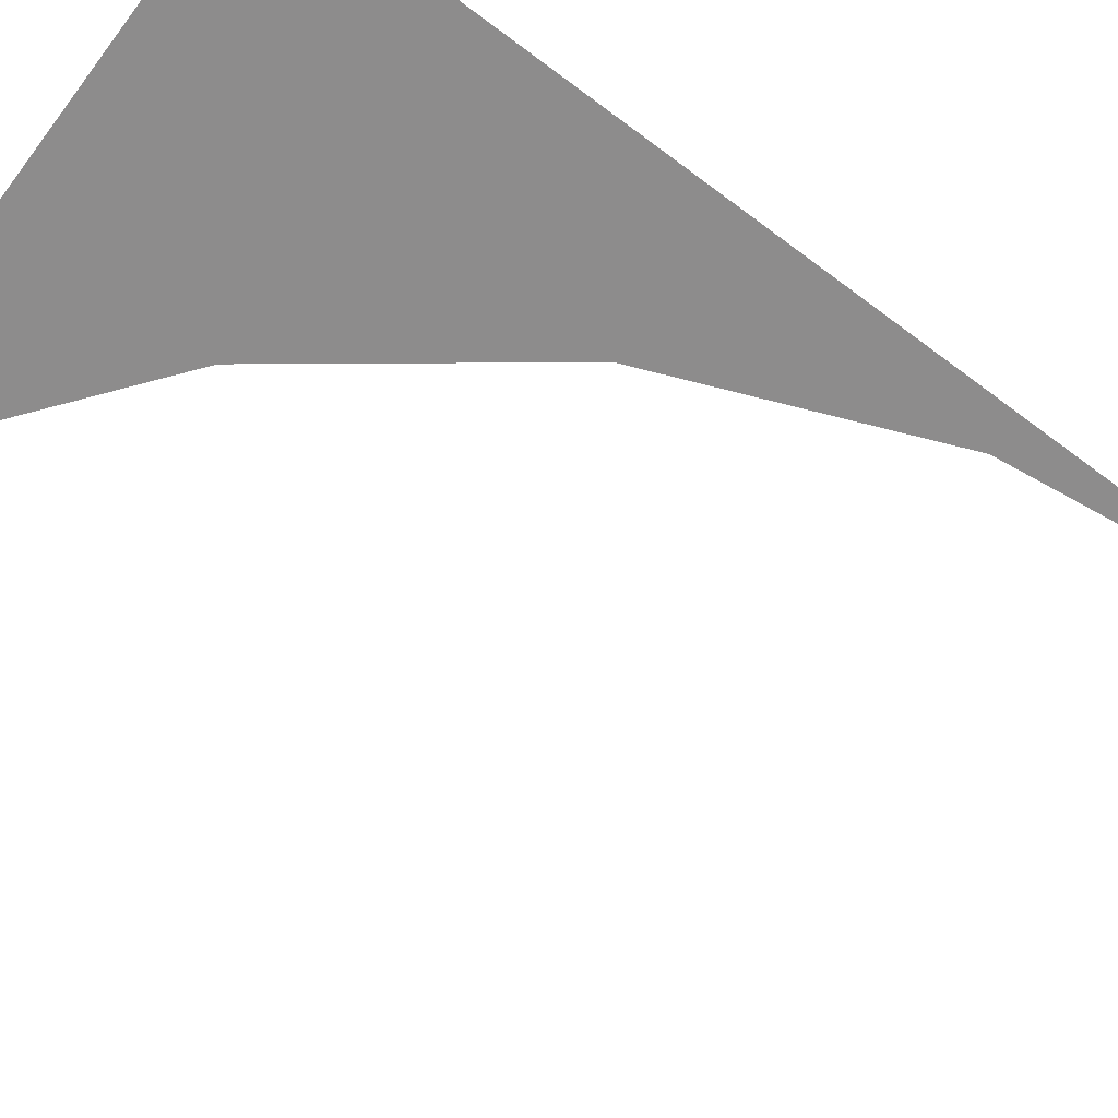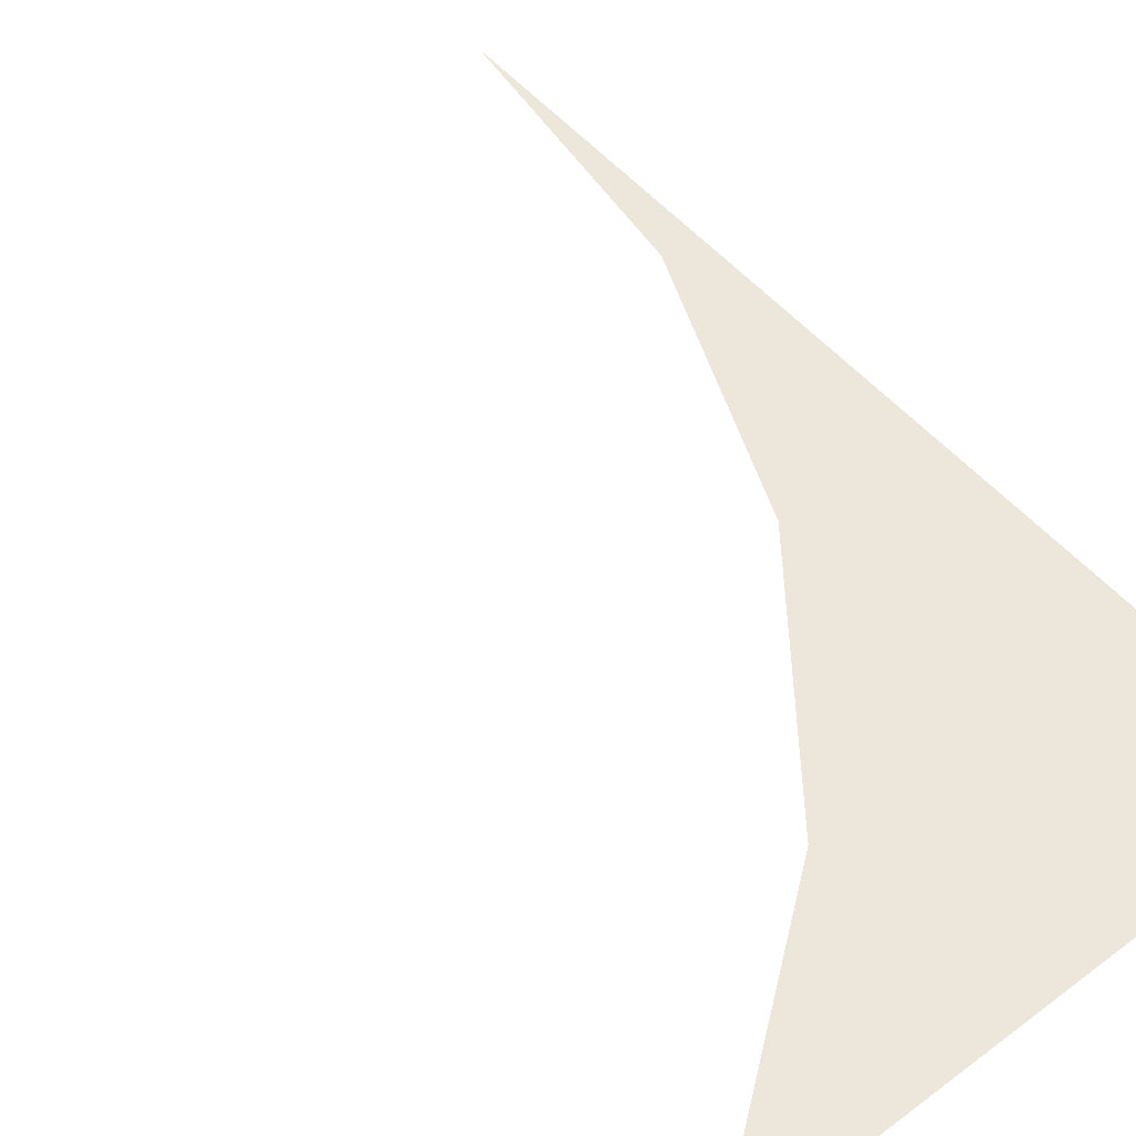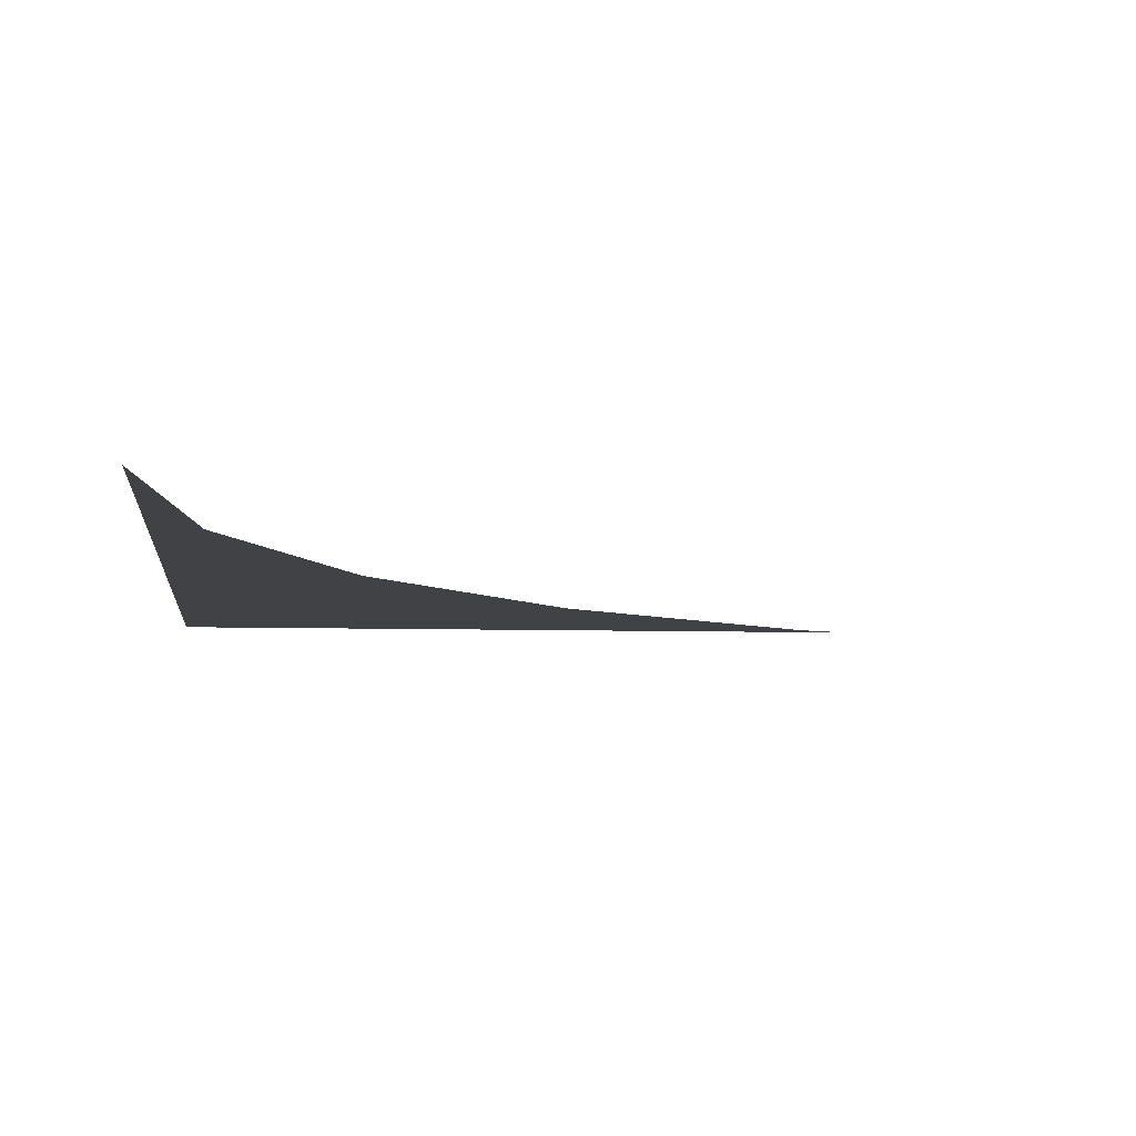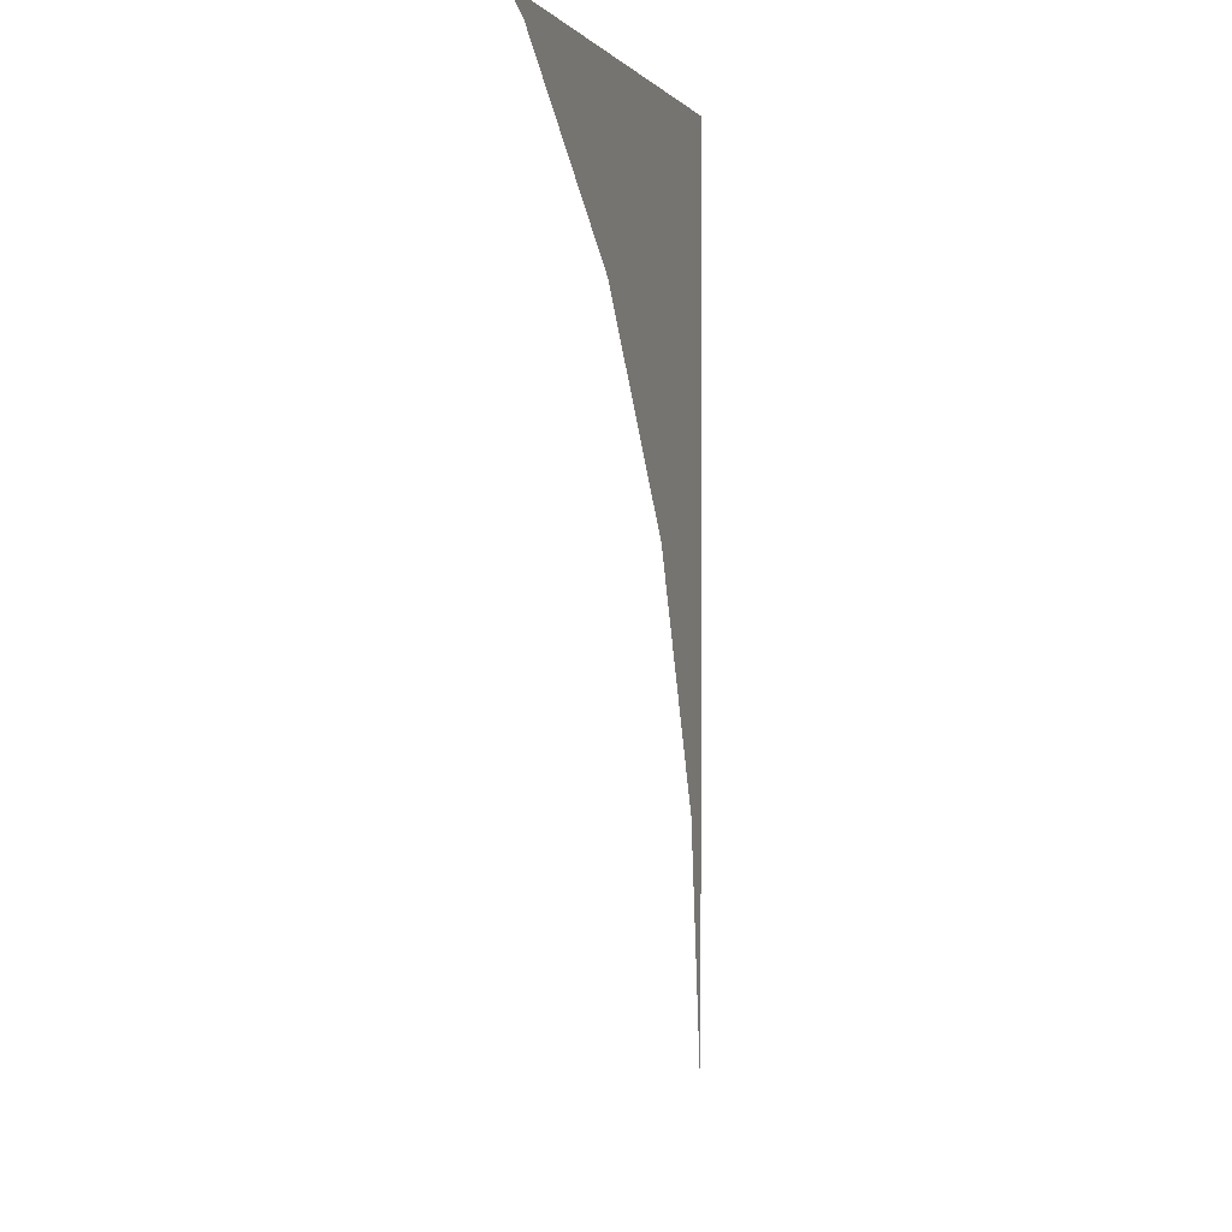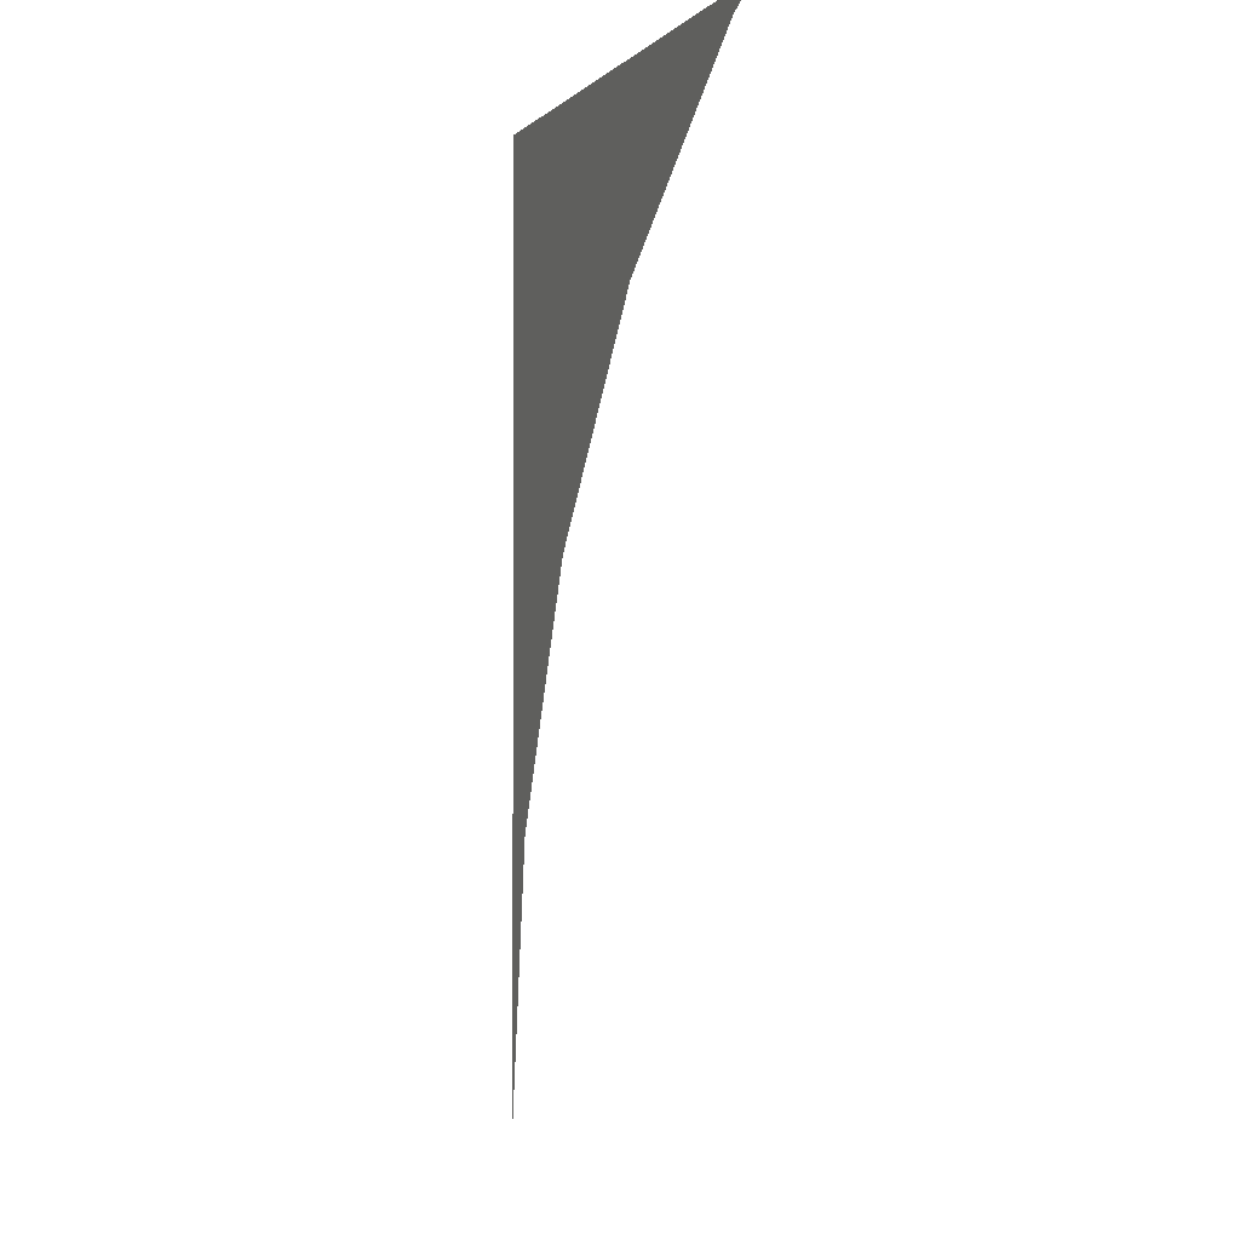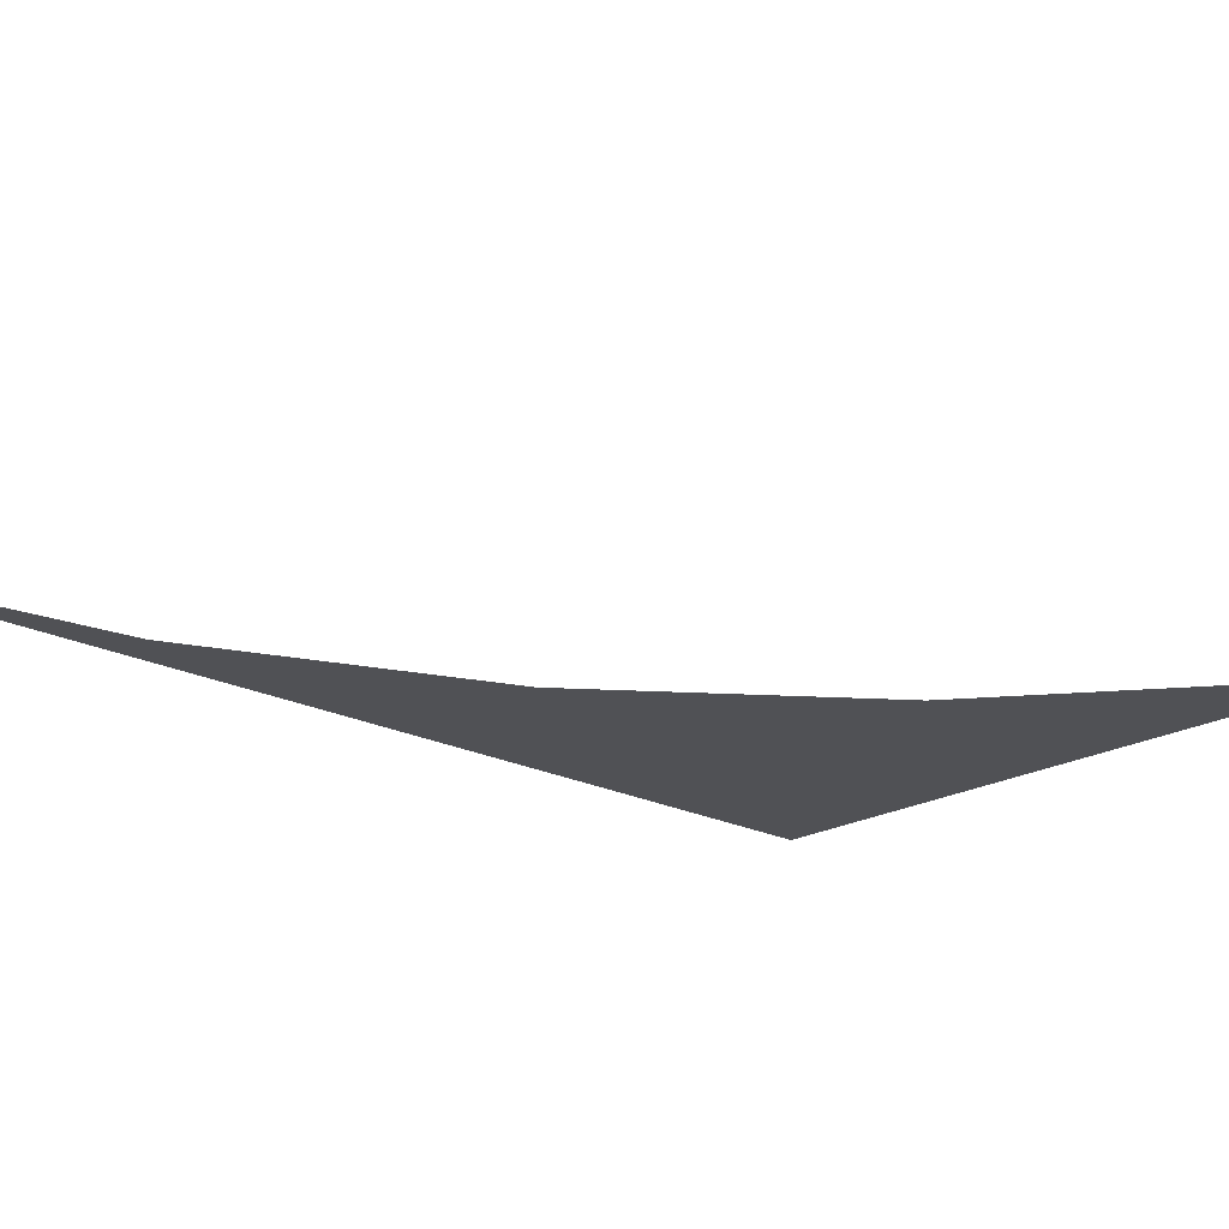
<metadata>
{"format":"obj","ext":"obj","renderer":"f3d","projection":"perspective","resolution":1024,"background":"white","views":[{"elev":-64.3,"azim":52.8,"up":"+Y"},{"elev":51.7,"azim":-39.1,"up":"+Y"},{"elev":-6.6,"azim":174.9,"up":"+Y"},{"elev":1.2,"azim":-73.6,"up":"+Z"},{"elev":-1.7,"azim":-110.6,"up":"+Z"},{"elev":-20.2,"azim":-133.4,"up":"+Y"}]}
</metadata>
<code>
o mesh26/mesh26-geometry#mesh26-geometry
v 0.5877 -0.03754 0.6018
v 0.5889 -0.03754 0.6243
v 0.5889 -0.03754 0.5925
v 0.5841 -0.03754 0.6105
v 0.5784 -0.03754 0.618
v 0.5709 -0.03754 0.6237
v 0.5695 -0.03754 0.6243
f 1 2 3
f 2 1 4
f 3 2 1
f 4 1 2
f 2 4 5
f 5 4 2
f 2 5 6
f 6 5 2
f 2 6 7
f 7 6 2

</code>
